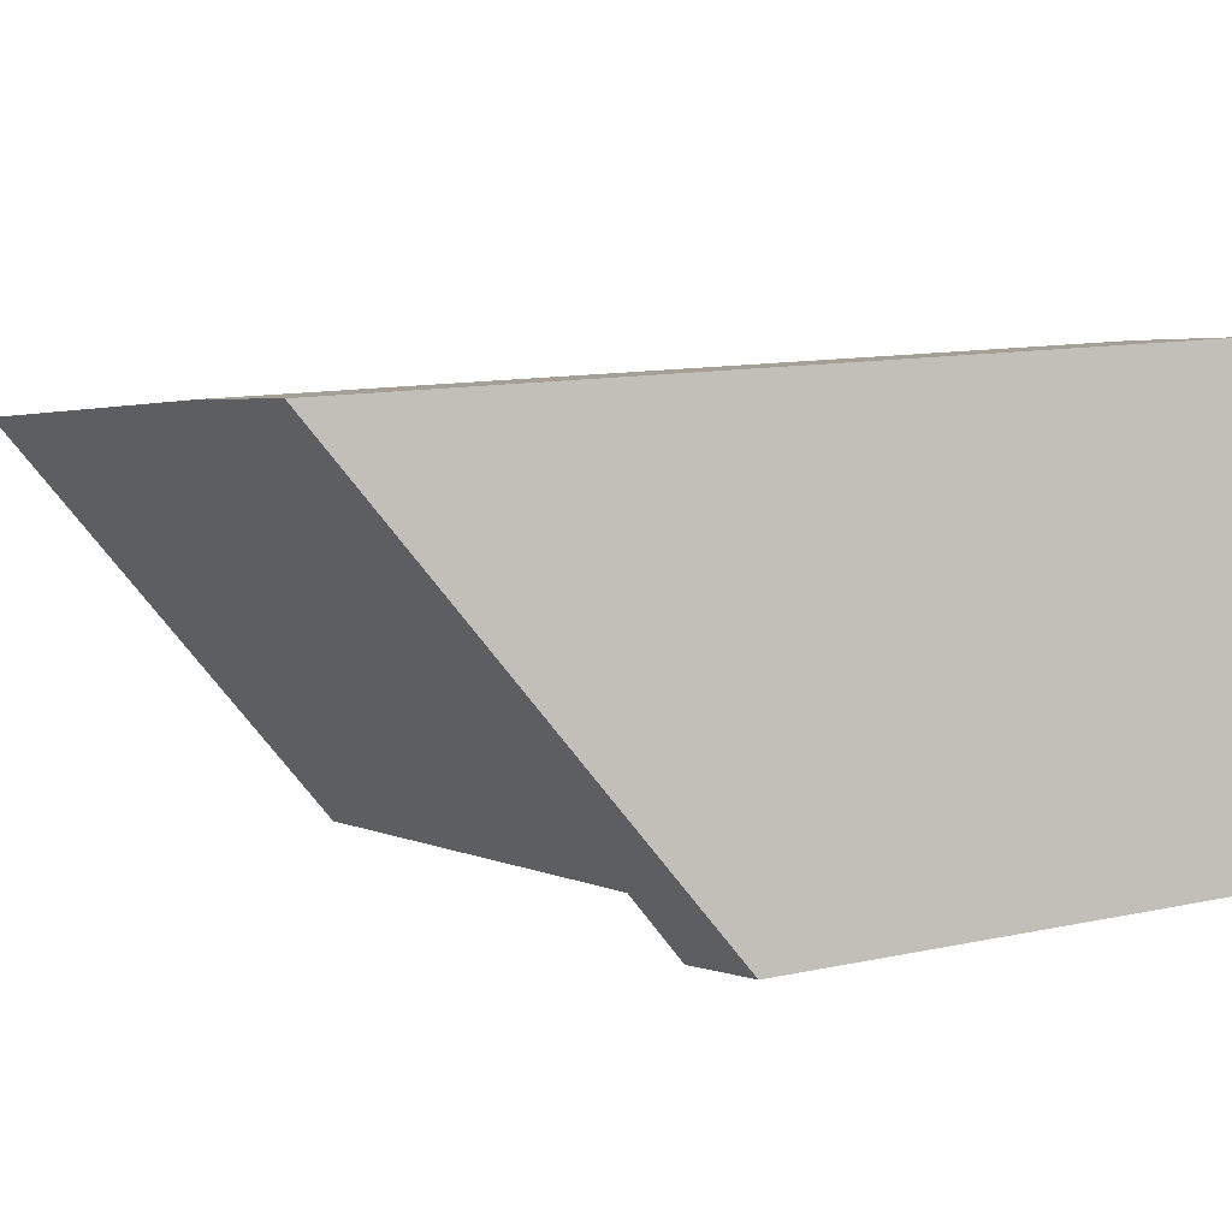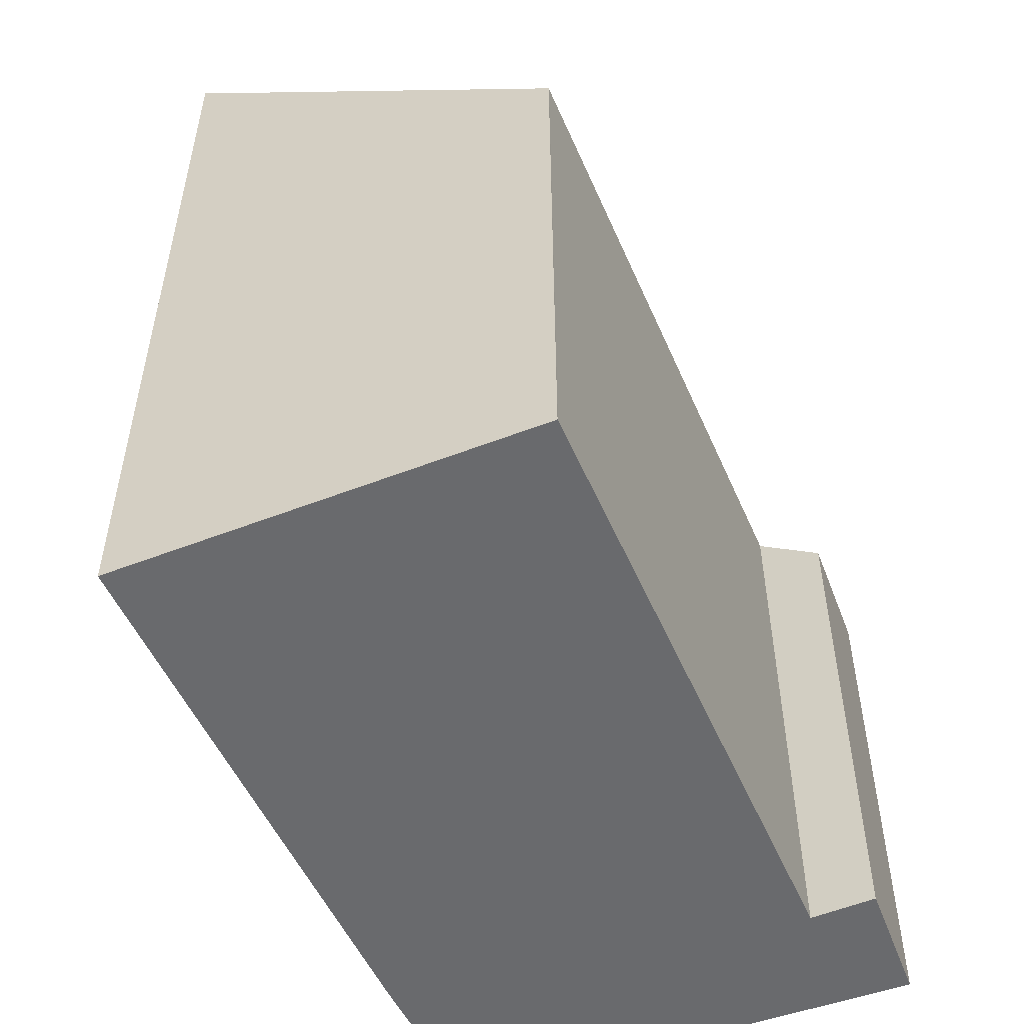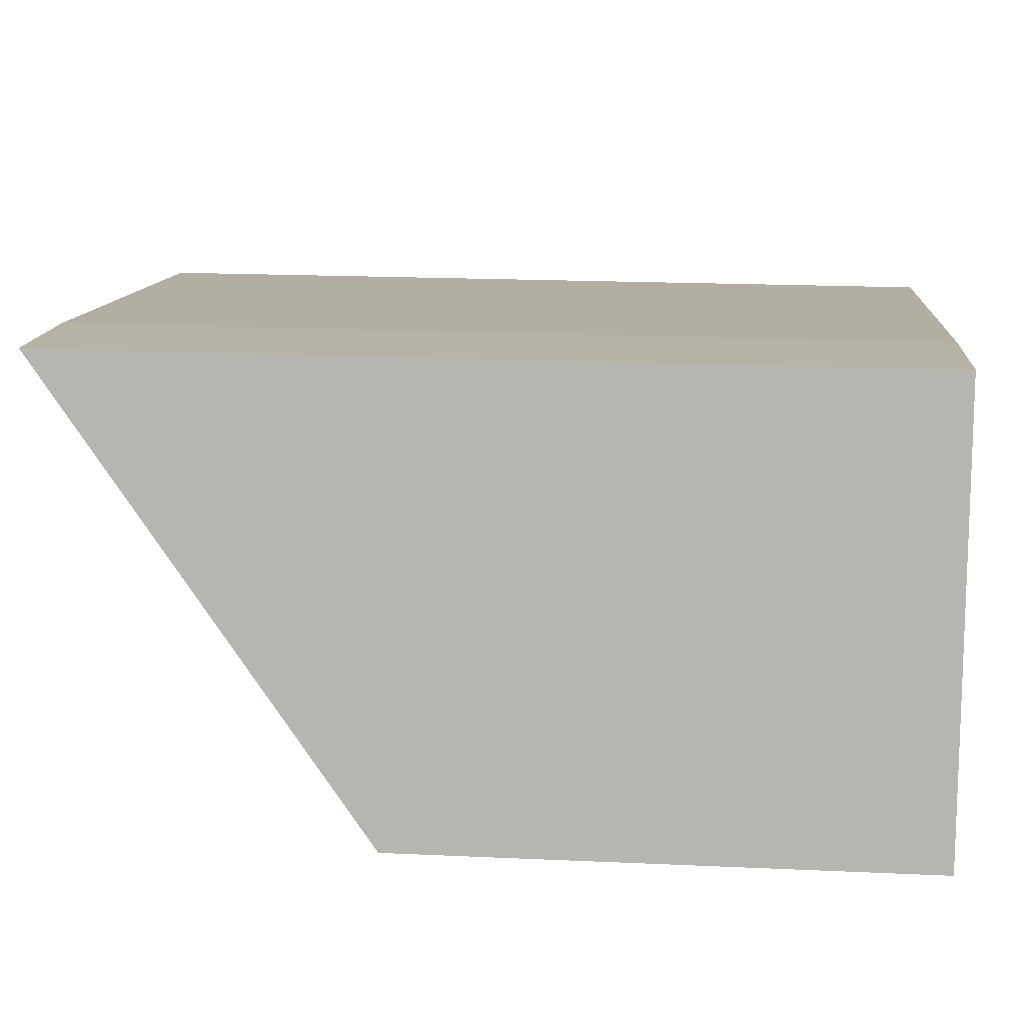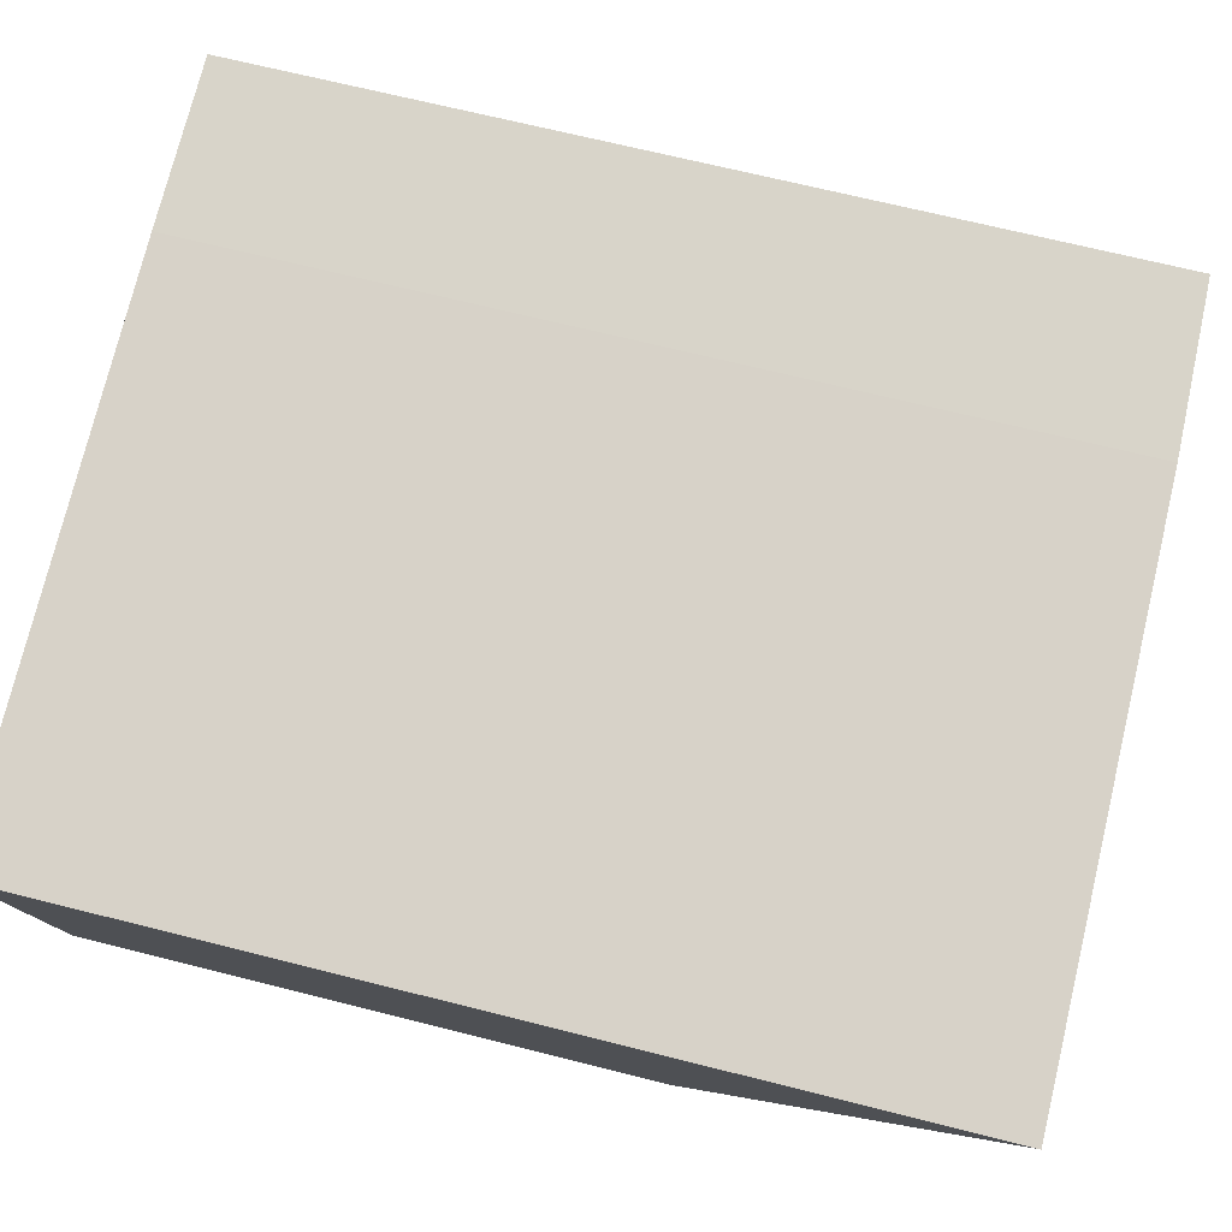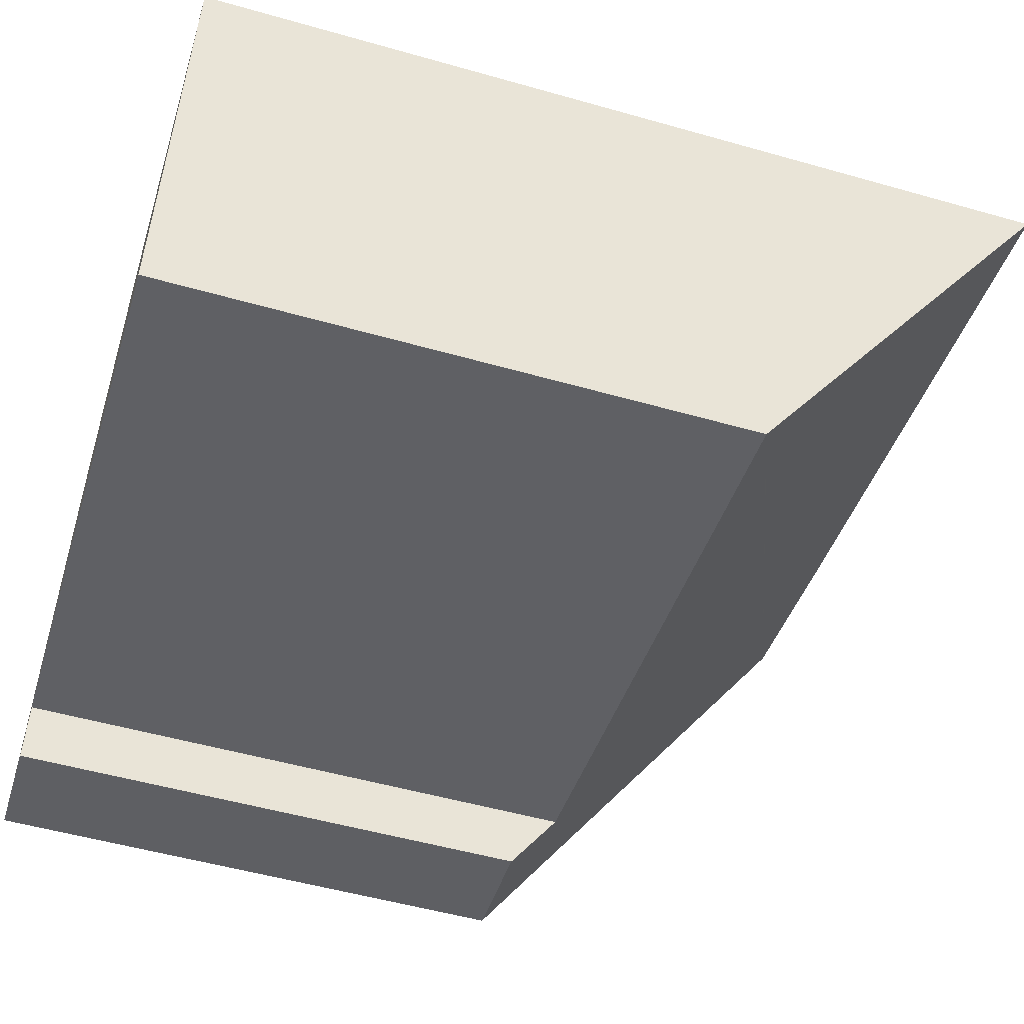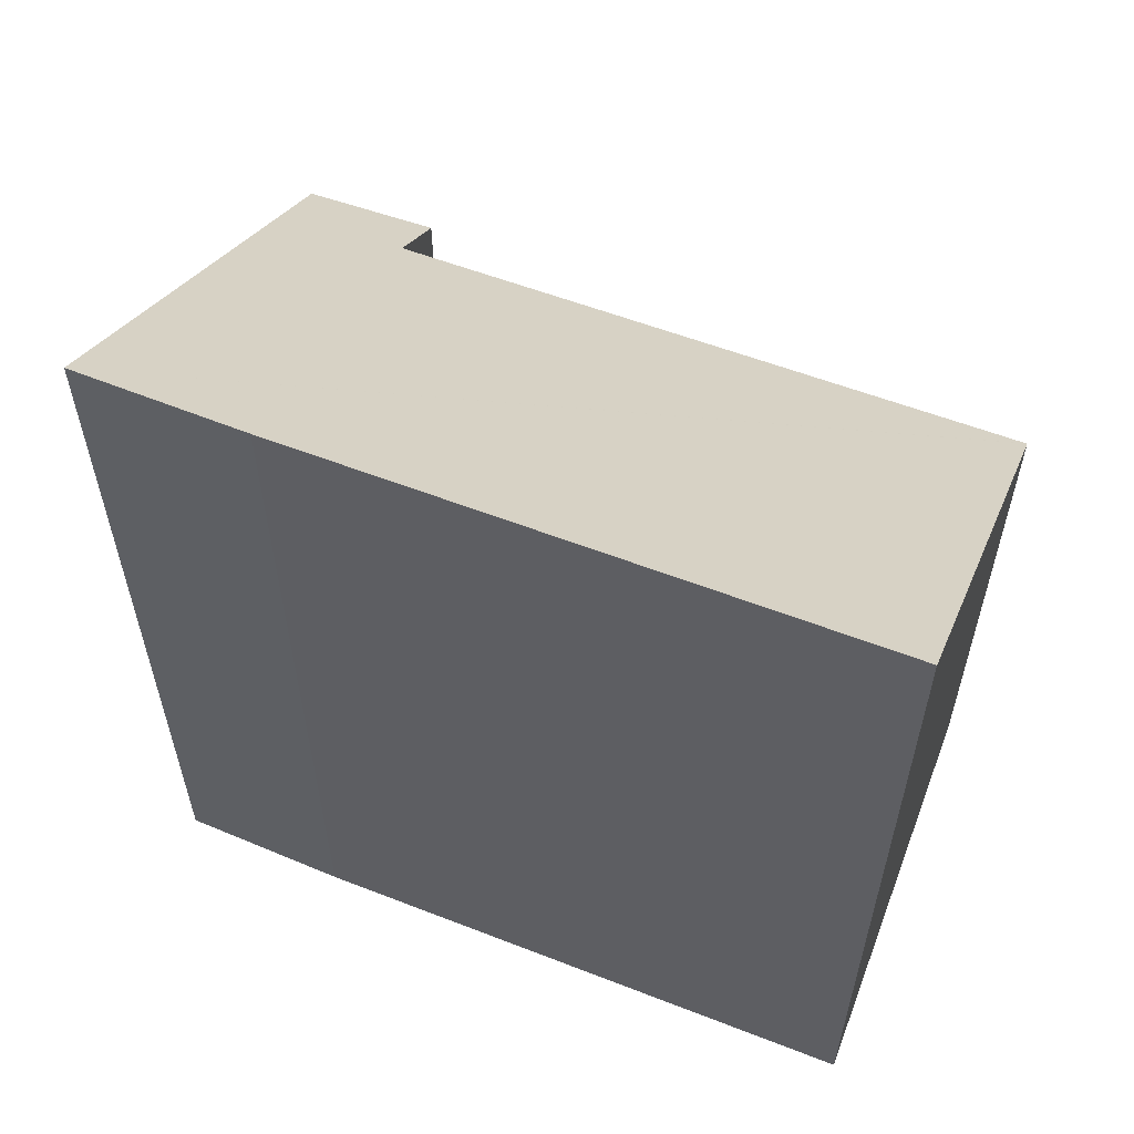
<metadata>
{"format":"obj","ext":"obj","renderer":"f3d","projection":"perspective","resolution":1024,"background":"white","views":[{"elev":11.8,"azim":-117.5,"up":"+Z"},{"elev":-53.1,"azim":122.1,"up":"+Y"},{"elev":19.1,"azim":-85.1,"up":"+Z"},{"elev":68.2,"azim":104.2,"up":"+Z"},{"elev":-52.6,"azim":73.0,"up":"+Z"},{"elev":60.0,"azim":30.1,"up":"+Y"}]}
</metadata>
<code>
v  1.203 11.44 5.99
v  1.627 6.95 -0.338
v  0 7 4.286e-16
v  1.748 7.571 0.507
v  9.846 7.621 -0.758
v  9.857 7.621 -0.76
v  9.915 7.877 -0.412
v  10.76 11.62 4.66
v  3.398 11.52 5.732
v  9.857 4.654e-17 -0.76
v  9.846 4.641e-17 -0.758
v  1.748 -3.104e-17 0.507
v  0 0 0
v  1.627 2.07e-17 -0.338
v  10.76 -2.853e-16 4.66
v  9.915 2.523e-17 -0.412
v  1.203 -3.668e-16 5.99
v  3.398 -3.51e-16 5.732
g defaultobject
f 1 2 3
f 2 1 4
f 4 1 5
f 5 1 6
f 6 1 7
f 7 1 8
f 8 1 9
f 10 5 6
f 5 10 11
f 11 4 5
f 4 11 12
f 2 13 3
f 13 2 14
f 12 2 4
f 2 12 14
f 15 7 8
f 7 15 6
f 6 15 10
f 10 15 16
f 3 17 1
f 17 3 13
f 1 18 9
f 18 1 17
f 9 15 8
f 15 9 18
f 14 17 13
f 17 14 12
f 17 12 18
f 18 12 11
f 18 11 15
f 15 11 16
f 16 11 10

</code>
